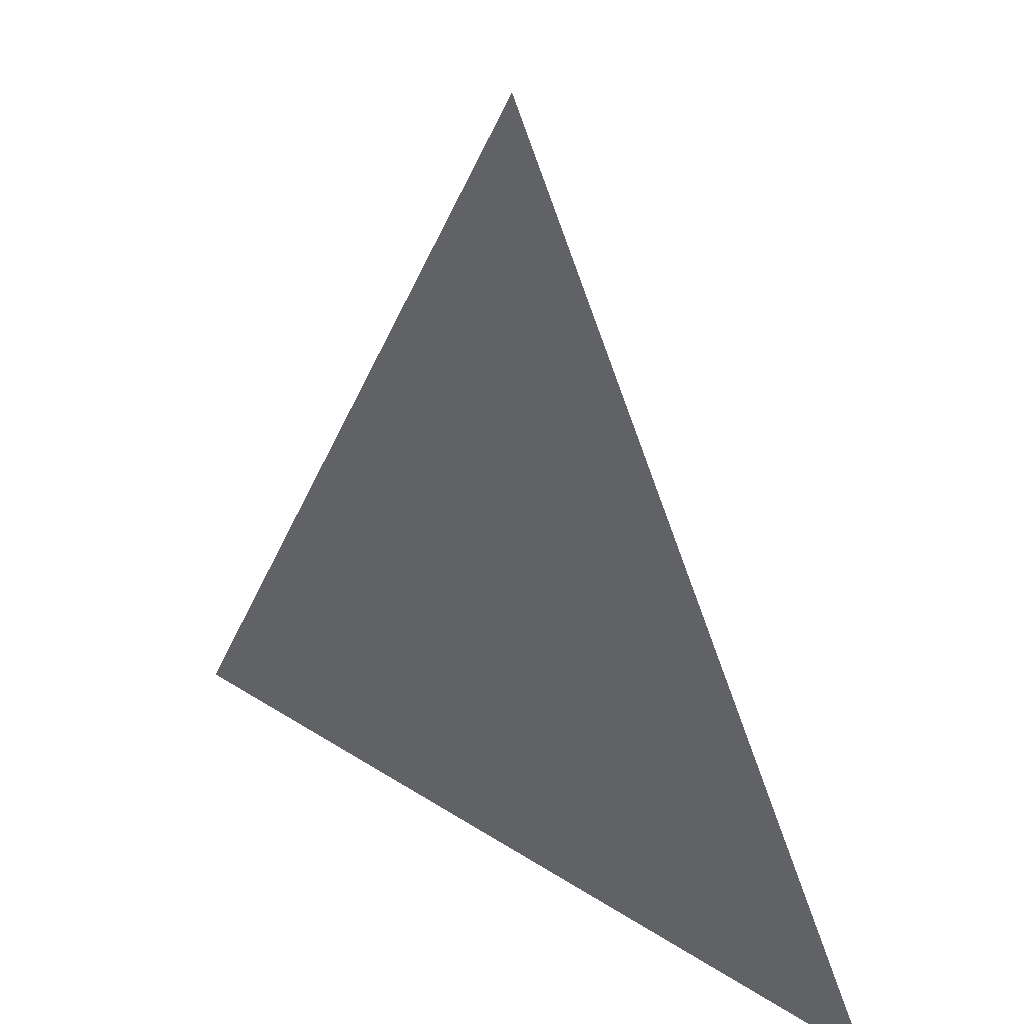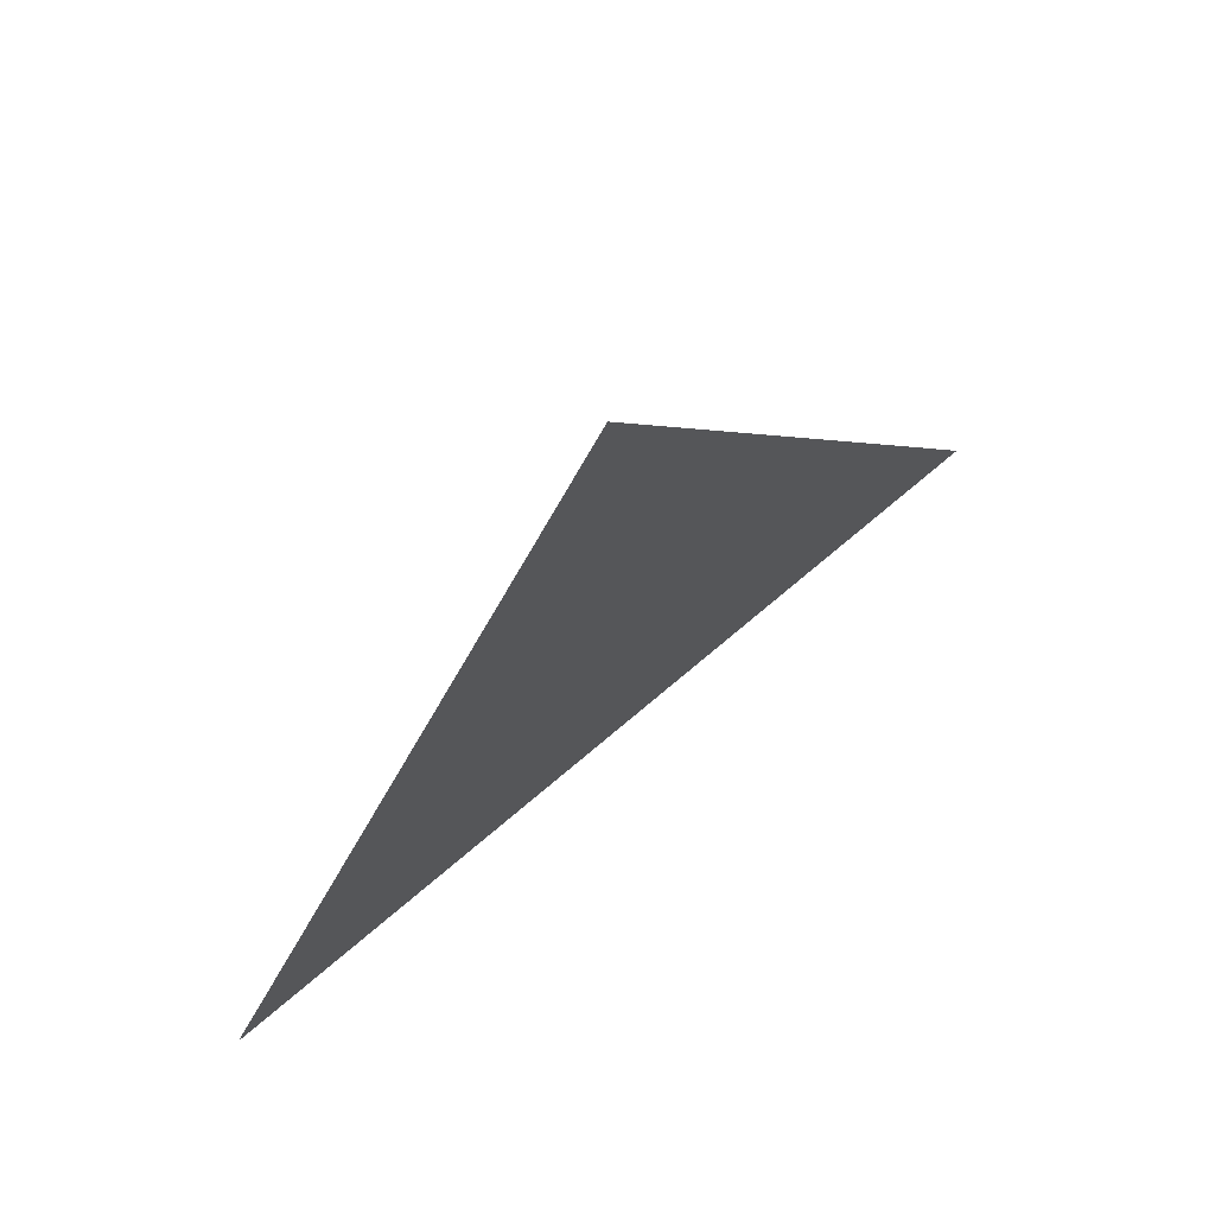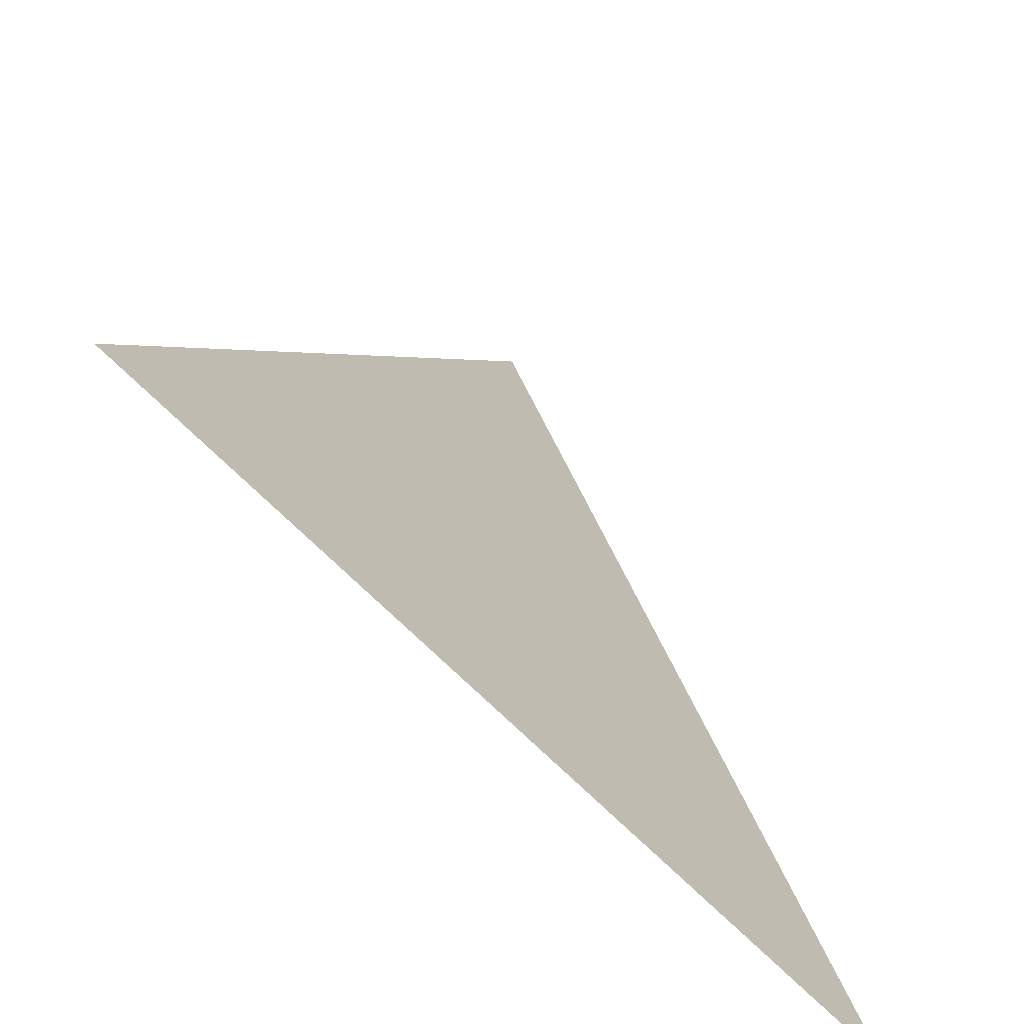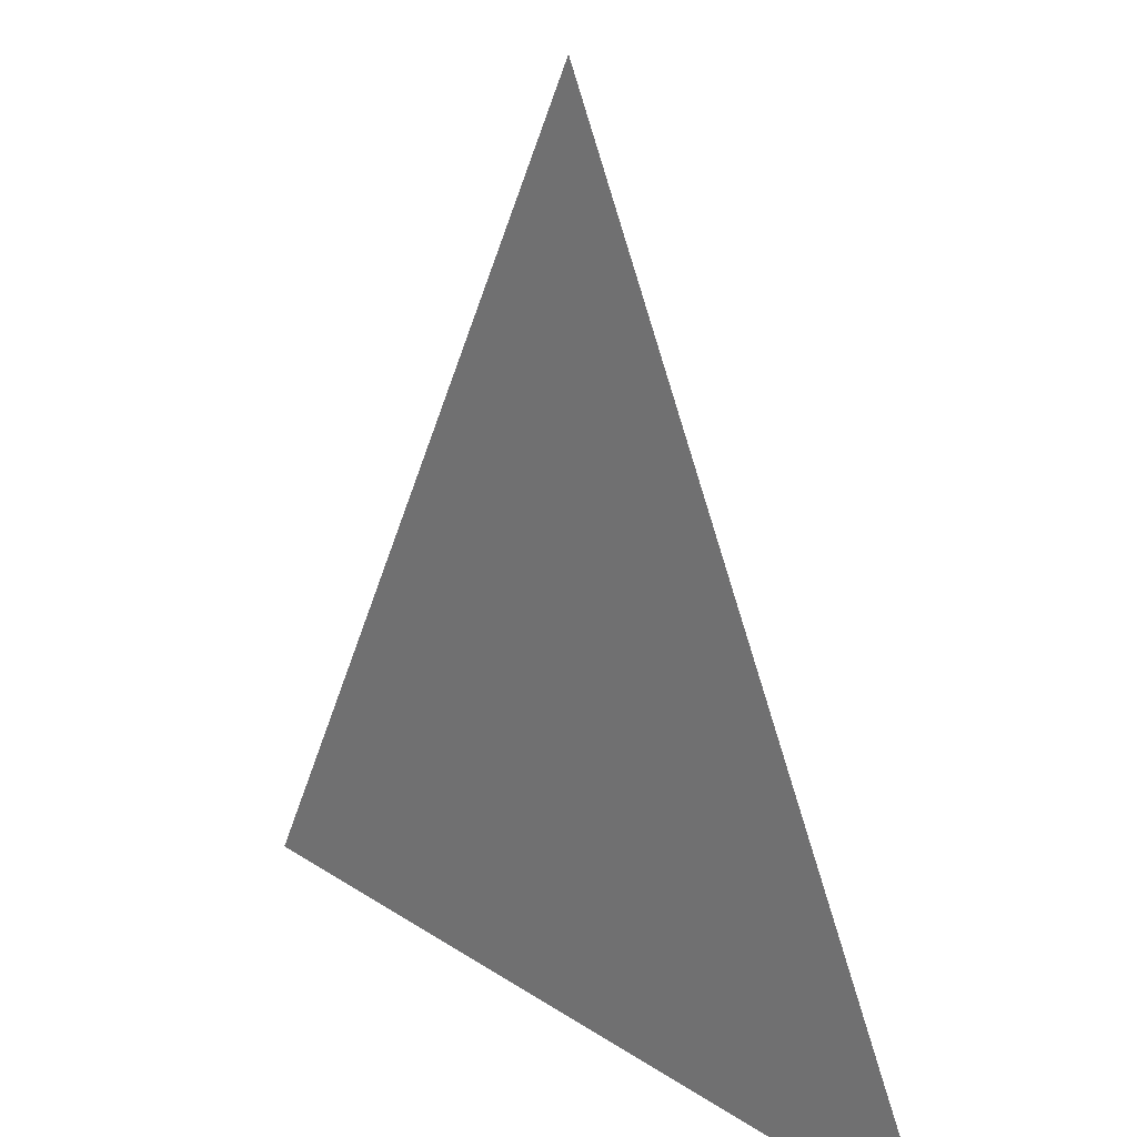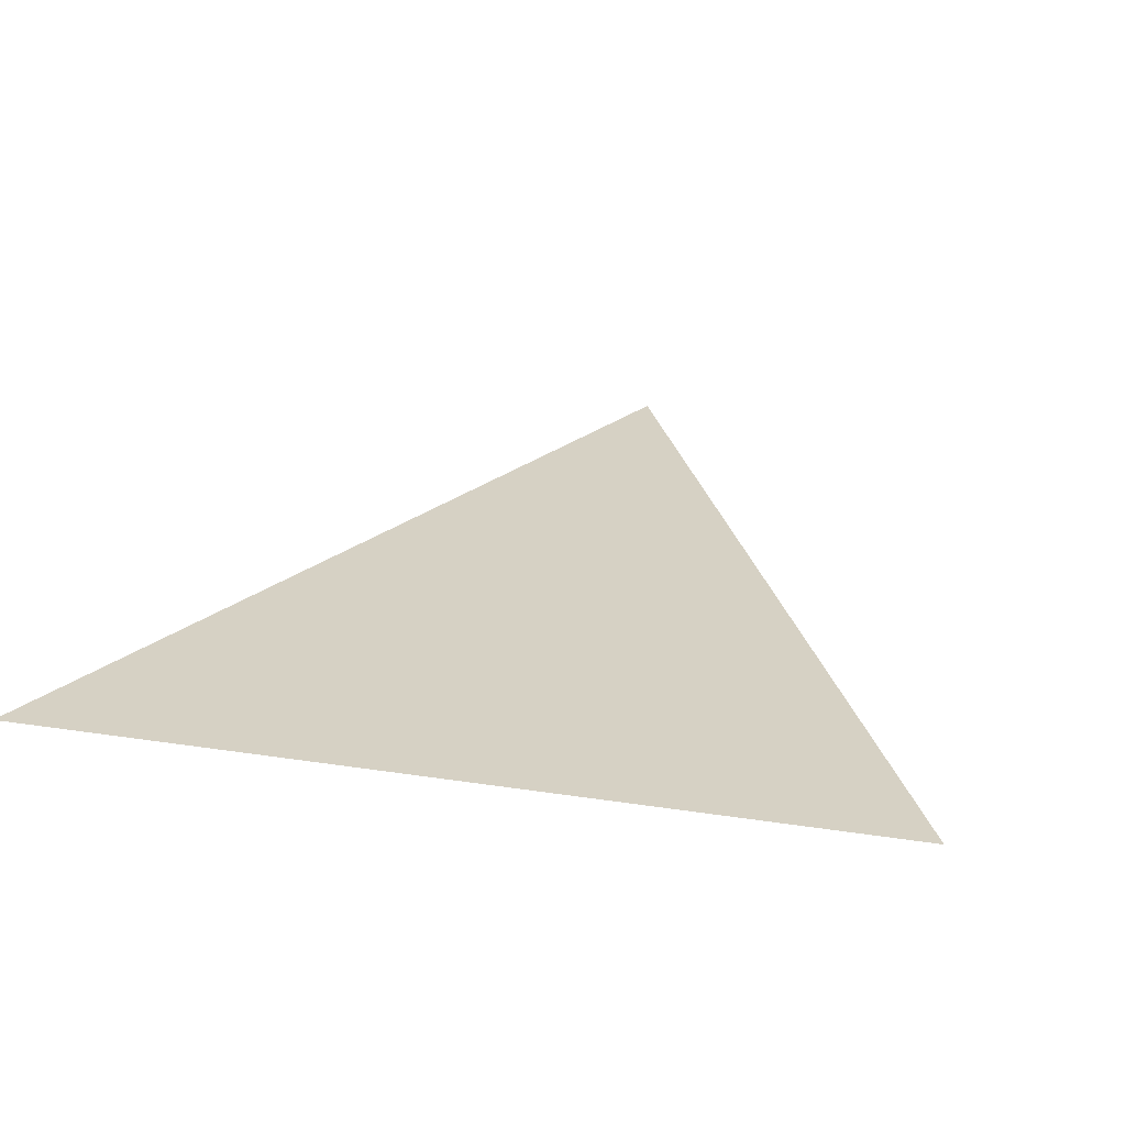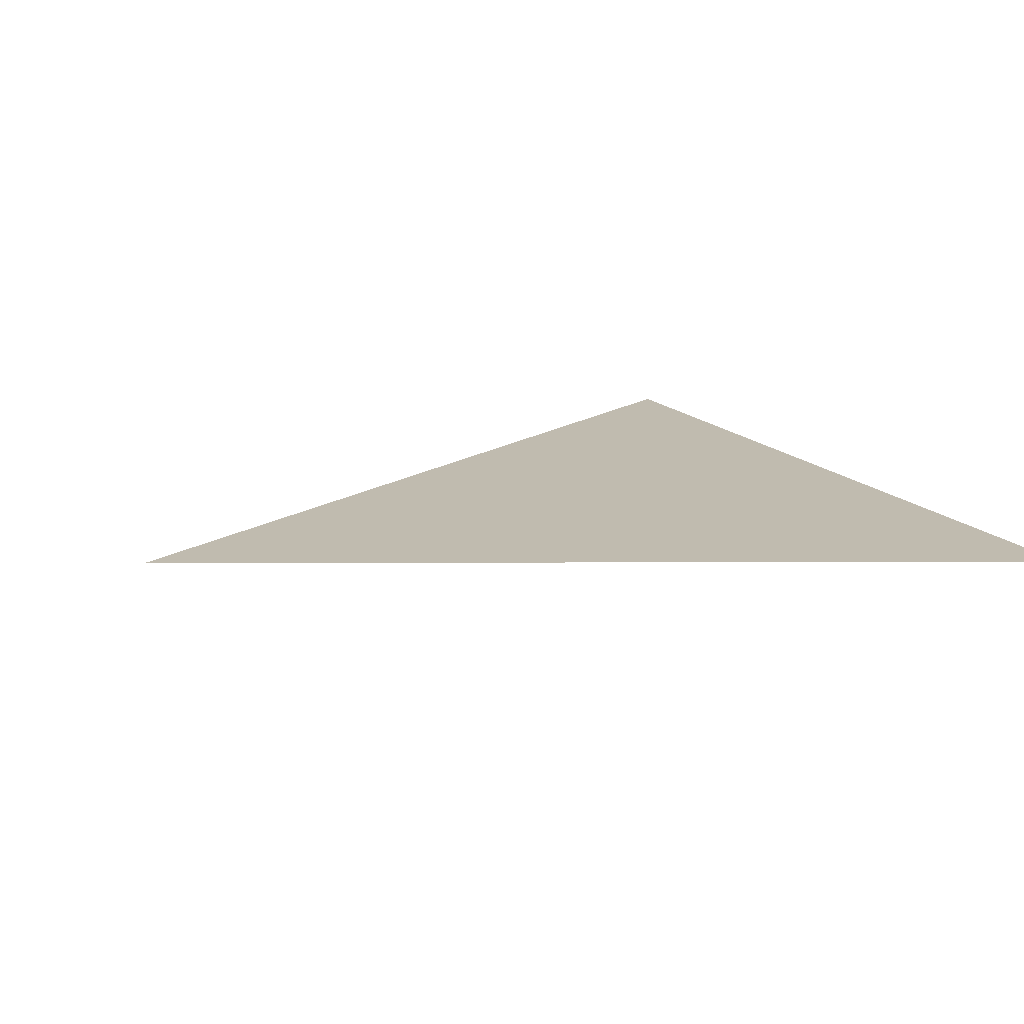
<metadata>
{"format":"obj","ext":"obj","renderer":"f3d","projection":"perspective","resolution":1024,"background":"white","views":[{"elev":36.6,"azim":-140.0,"up":"+Y"},{"elev":73.9,"azim":-40.2,"up":"+Y"},{"elev":-67.8,"azim":-45.5,"up":"+Y"},{"elev":22.1,"azim":48.9,"up":"+Y"},{"elev":26.8,"azim":13.6,"up":"+Z"},{"elev":16.0,"azim":-116.7,"up":"+Z"}]}
</metadata>
<code>
v 0 1 0
v -1 -1 0
v 1 -1 0
f 1 2 3

</code>
